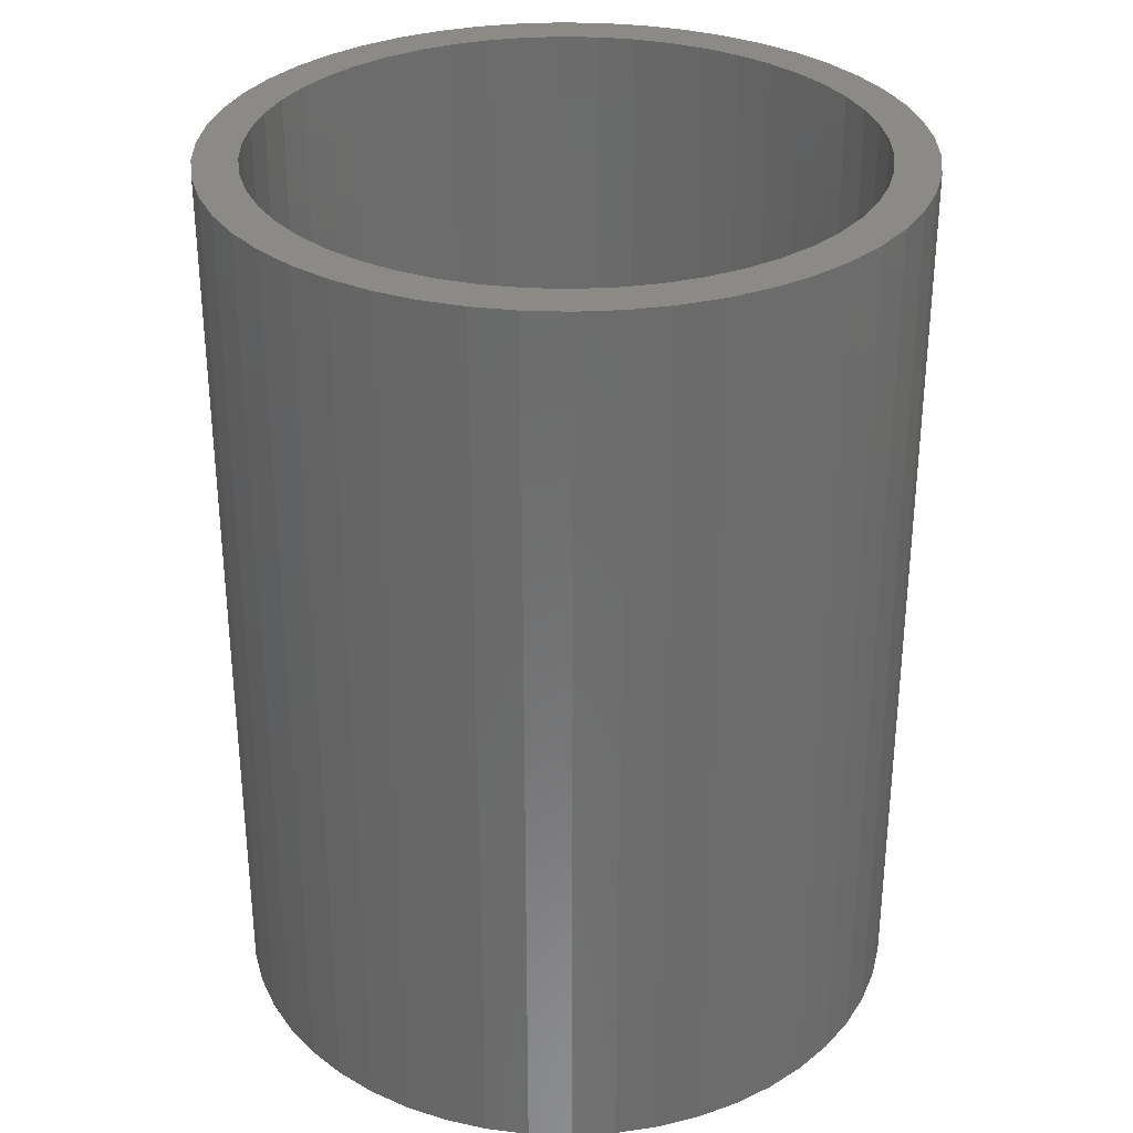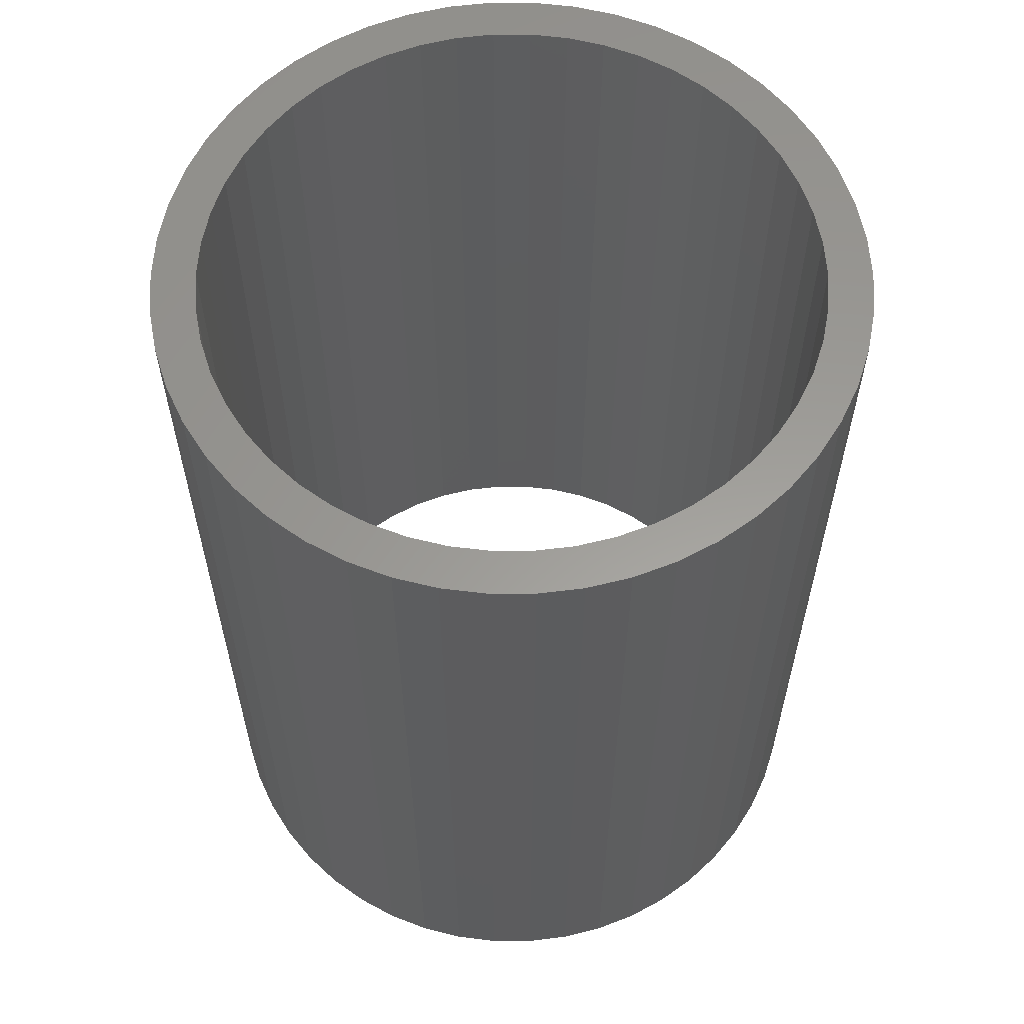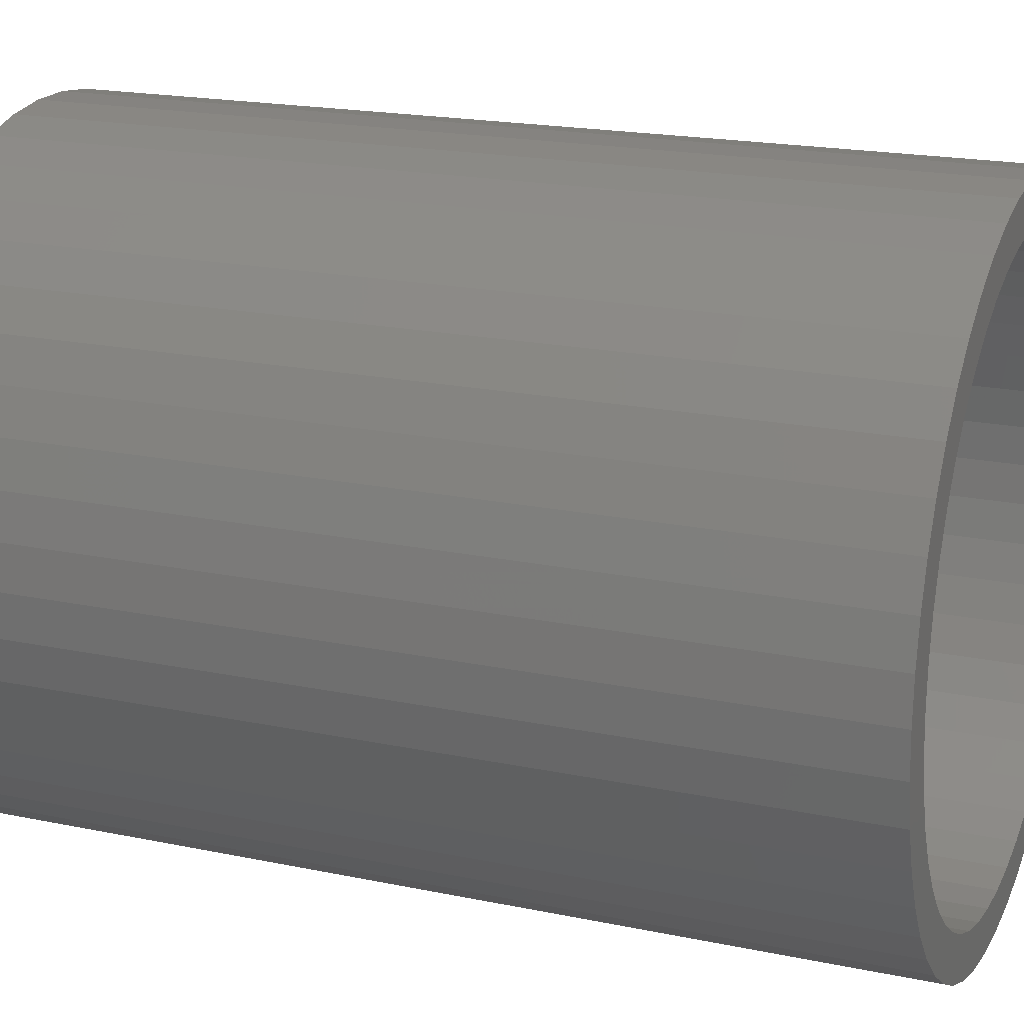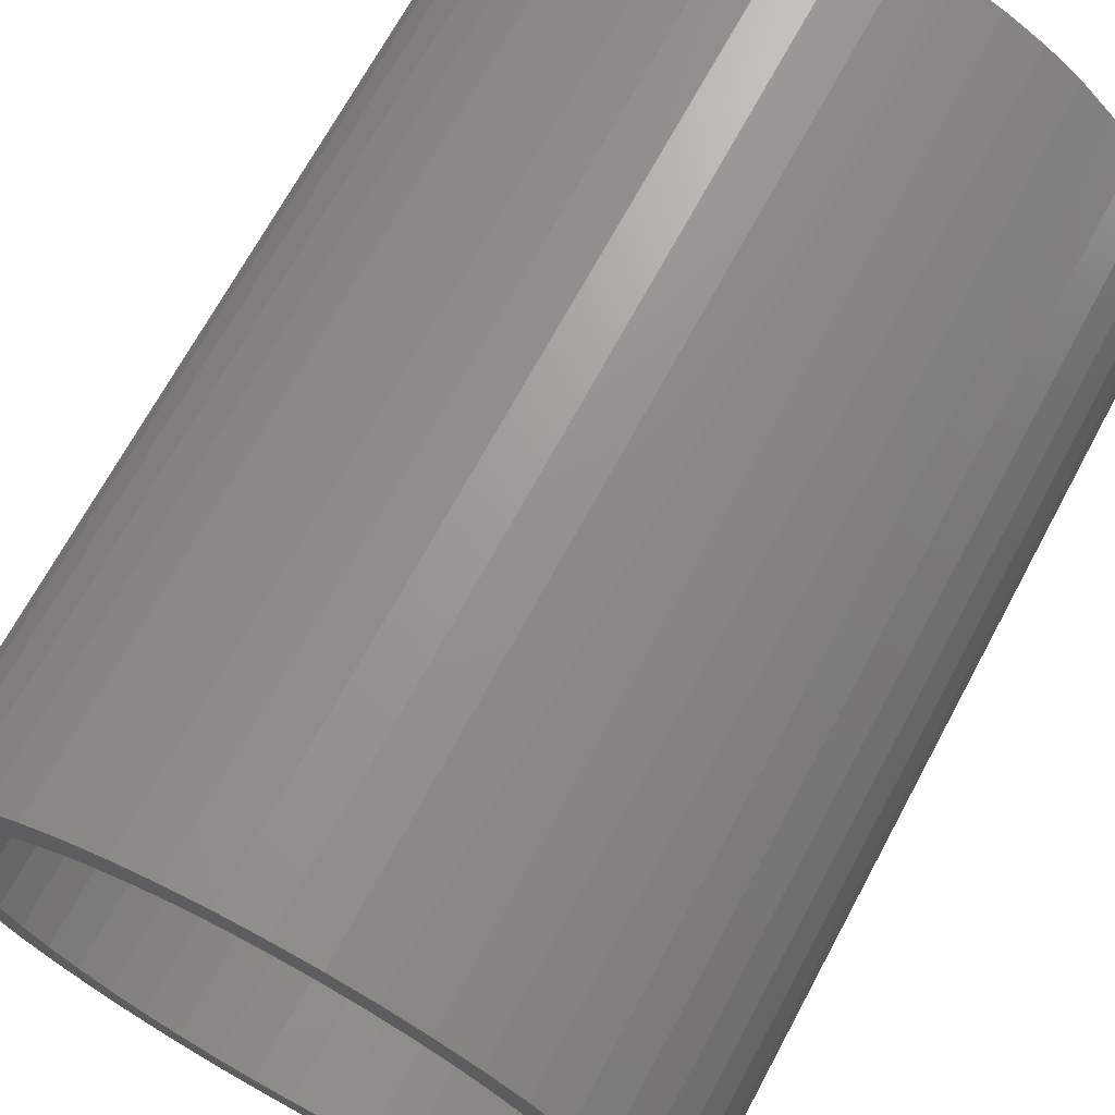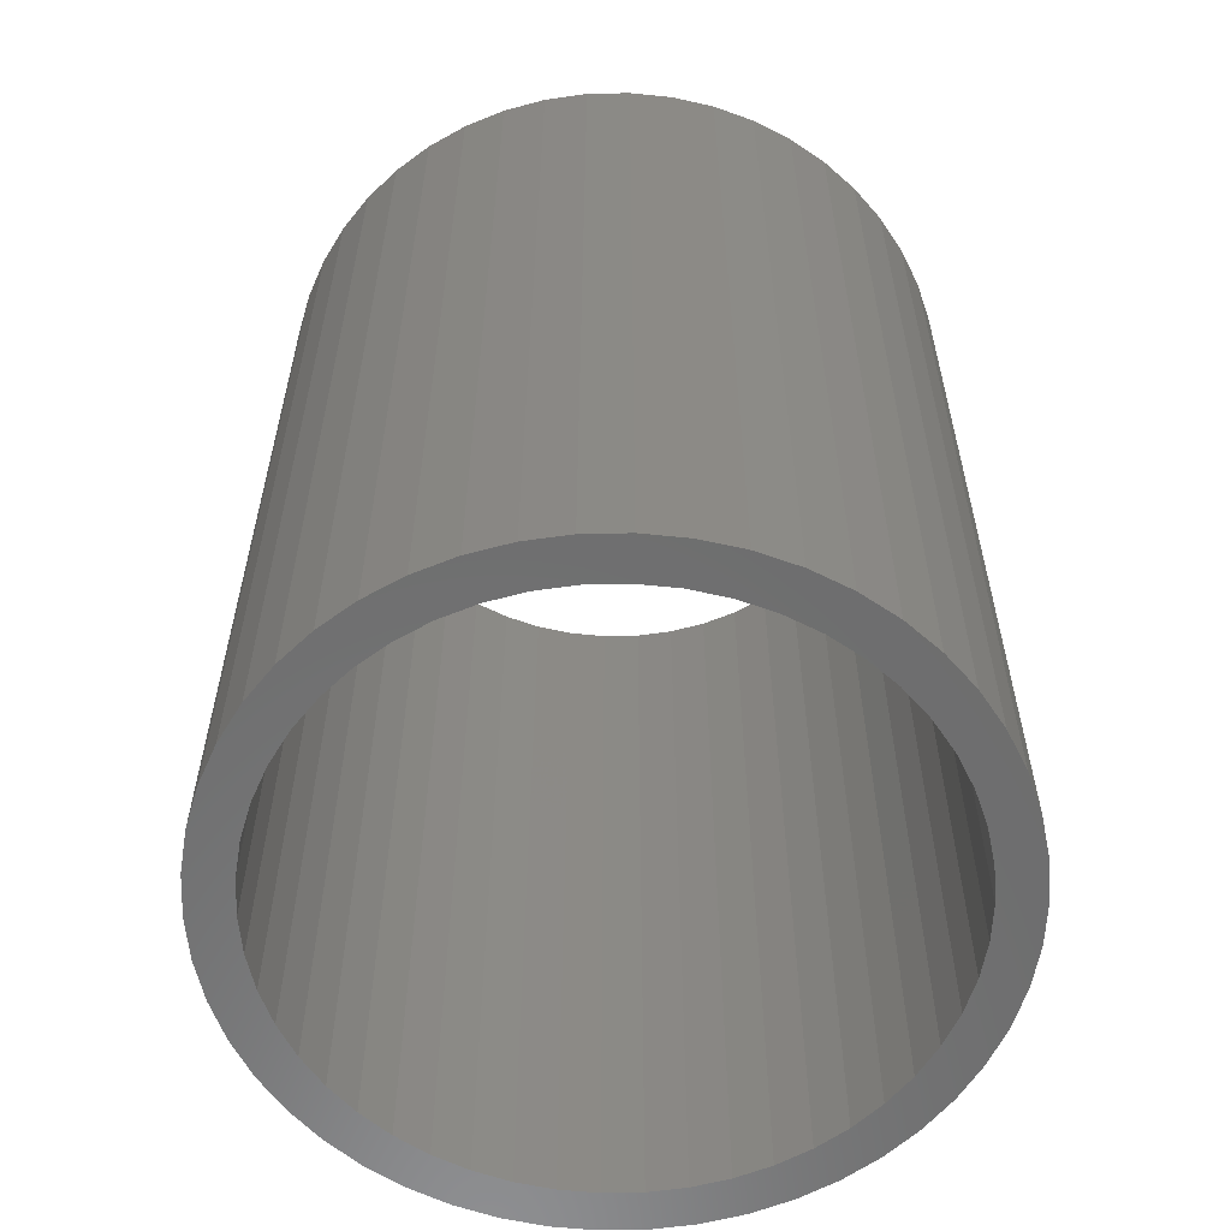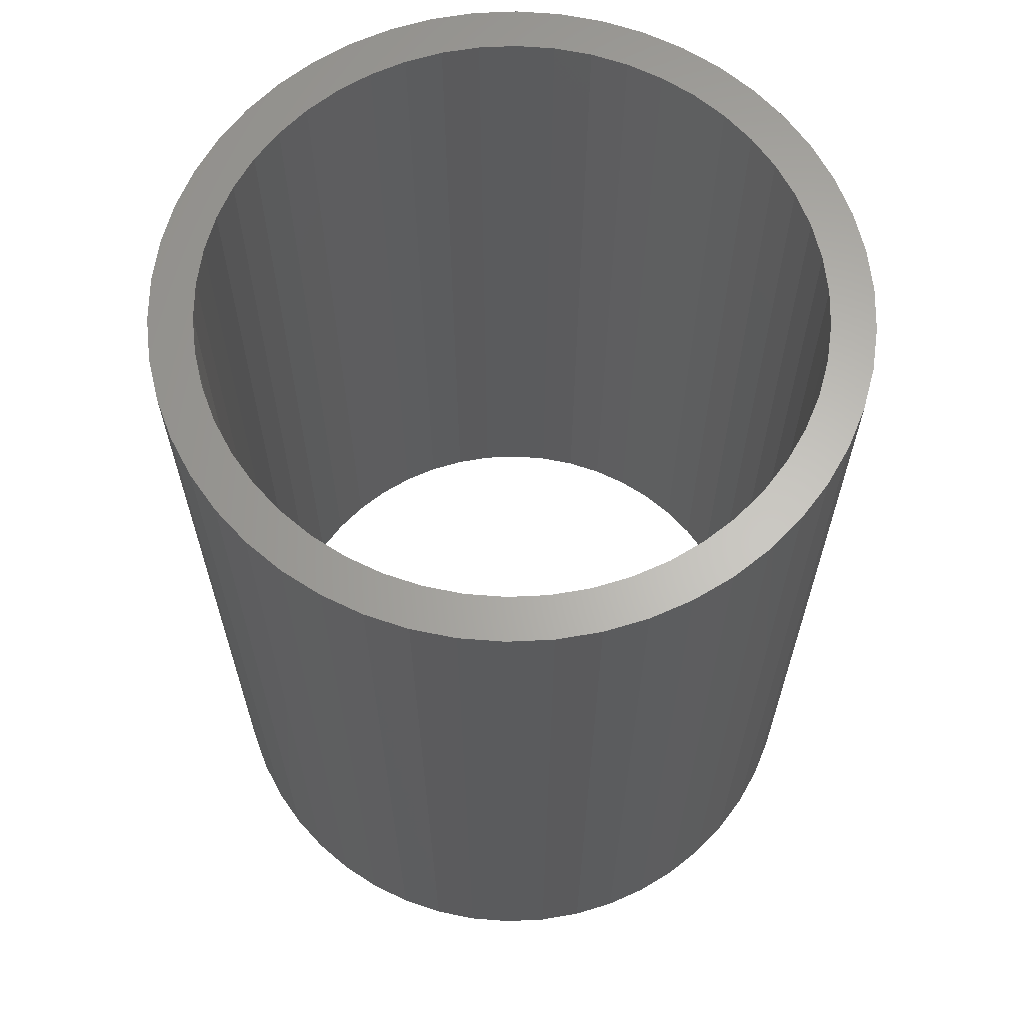
<metadata>
{"format":"stl","ext":"stl","renderer":"f3d","projection":"perspective","resolution":1024,"background":"white","views":[{"elev":31.5,"azim":-47.7,"up":"+Z"},{"elev":60.0,"azim":-108.0,"up":"+Z"},{"elev":19.2,"azim":-68.4,"up":"+Y"},{"elev":68.9,"azim":-151.8,"up":"+Y"},{"elev":-58.8,"azim":-42.0,"up":"+Z"},{"elev":64.3,"azim":177.3,"up":"+Z"}]}
</metadata>
<code>
# stl→obj: 200 verts, 400 faces
v 8 0 10.5
v 7.937 1.003 -10.5
v 7.937 1.003 10.5
v 8 0 -10.5
v -8 0 -10.5
v -7.937 1.003 10.5
v -7.937 1.003 -10.5
v -8 0 10.5
v 0.5023 7.984 -10.5
v -0.5023 7.984 10.5
v 0.5023 7.984 10.5
v -0.5023 7.984 -10.5
v -0.5023 -7.984 -10.5
v 0.5023 -7.984 10.5
v -0.5023 -7.984 10.5
v 0.5023 -7.984 -10.5
v 5.832 5.476 -10.5
v 5.099 6.164 10.5
v 5.832 5.476 10.5
v 5.099 6.164 -10.5
v -5.099 6.164 -10.5
v -5.832 5.476 10.5
v -5.099 6.164 10.5
v -5.832 5.476 -10.5
v -2.472 7.608 -10.5
v -3.406 7.239 10.5
v -2.472 7.608 10.5
v -3.406 7.239 -10.5
v 7.01 -3.854 10.5
v 7.438 -2.945 -10.5
v 7.438 -2.945 10.5
v 7.01 -3.854 -10.5
v 7.438 2.945 10.5
v 7.01 3.854 -10.5
v 7.01 3.854 10.5
v 7.438 2.945 -10.5
v 3.406 7.239 -10.5
v 2.472 7.608 10.5
v 3.406 7.239 10.5
v 2.472 7.608 -10.5
v 1.499 7.858 10.5
v 1.499 7.858 -10.5
v 4.287 6.755 -10.5
v 4.287 6.755 10.5
v -7.438 2.945 -10.5
v -7.01 3.854 10.5
v -7.01 3.854 -10.5
v -7.438 2.945 10.5
v -6.472 4.702 -10.5
v -6.472 4.702 10.5
v 7 0 10.5
v 6.945 0.8773 10.5
v 7.749 1.99 10.5
v 7.937 -1.003 10.5
v 6.78 1.741 10.5
v 6.945 -0.8773 10.5
v 6.508 2.577 10.5
v 7.749 -1.99 10.5
v 6.78 -1.741 10.5
v 6.134 3.372 10.5
v 6.472 4.702 10.5
v 5.663 4.114 10.5
v 5.103 4.792 10.5
v 4.462 5.394 10.5
v 3.751 5.91 10.5
v 2.98 6.334 10.5
v 2.163 6.657 10.5
v 1.312 6.876 10.5
v 0.4395 6.986 10.5
v -0.4395 6.986 10.5
v -1.312 6.876 10.5
v -1.499 7.858 10.5
v -2.163 6.657 10.5
v -2.98 6.334 10.5
v -3.751 5.91 10.5
v -4.287 6.755 10.5
v -4.462 5.394 10.5
v -5.103 4.792 10.5
v -5.663 4.114 10.5
v -6.134 3.372 10.5
v -6.508 2.577 10.5
v -7.749 1.99 10.5
v -6.78 1.741 10.5
v 6.508 -2.577 10.5
v 6.134 -3.372 10.5
v 6.472 -4.702 10.5
v 5.663 -4.114 10.5
v 5.832 -5.476 10.5
v 5.103 -4.792 10.5
v 5.099 -6.164 10.5
v 4.462 -5.394 10.5
v 4.287 -6.755 10.5
v 3.751 -5.91 10.5
v 3.406 -7.239 10.5
v 2.98 -6.334 10.5
v 2.472 -7.608 10.5
v 2.163 -6.657 10.5
v 1.499 -7.858 10.5
v 1.312 -6.876 10.5
v 0.4395 -6.986 10.5
v -0.4395 -6.986 10.5
v -1.312 -6.876 10.5
v -1.499 -7.858 10.5
v -2.163 -6.657 10.5
v -2.472 -7.608 10.5
v -2.98 -6.334 10.5
v -3.406 -7.239 10.5
v -3.751 -5.91 10.5
v -4.287 -6.755 10.5
v -4.462 -5.394 10.5
v -5.099 -6.164 10.5
v -5.103 -4.792 10.5
v -5.832 -5.476 10.5
v -5.663 -4.114 10.5
v -6.472 -4.702 10.5
v -6.134 -3.372 10.5
v -7.01 -3.854 10.5
v -6.508 -2.577 10.5
v -7.438 -2.945 10.5
v -6.78 -1.741 10.5
v -7.749 -1.99 10.5
v -6.945 -0.8773 10.5
v -7.937 -1.003 10.5
v -7 0 10.5
v -6.945 0.8773 10.5
v -1.499 7.858 -10.5
v 7 0 -10.5
v 7.937 -1.003 -10.5
v 6.945 -0.8773 -10.5
v 7.749 -1.99 -10.5
v 6.78 -1.741 -10.5
v 6.945 0.8773 -10.5
v 6.508 -2.577 -10.5
v 7.749 1.99 -10.5
v 6.78 1.741 -10.5
v 6.134 -3.372 -10.5
v 6.472 -4.702 -10.5
v 5.663 -4.114 -10.5
v 5.832 -5.476 -10.5
v 5.103 -4.792 -10.5
v 5.099 -6.164 -10.5
v 4.462 -5.394 -10.5
v 4.287 -6.755 -10.5
v 3.751 -5.91 -10.5
v 3.406 -7.239 -10.5
v 2.98 -6.334 -10.5
v 2.472 -7.608 -10.5
v 2.163 -6.657 -10.5
v 1.499 -7.858 -10.5
v 1.312 -6.876 -10.5
v 0.4395 -6.986 -10.5
v -0.4395 -6.986 -10.5
v -1.312 -6.876 -10.5
v -1.499 -7.858 -10.5
v -2.163 -6.657 -10.5
v -2.472 -7.608 -10.5
v -2.98 -6.334 -10.5
v -3.406 -7.239 -10.5
v -3.751 -5.91 -10.5
v -4.287 -6.755 -10.5
v -4.462 -5.394 -10.5
v -5.099 -6.164 -10.5
v -5.103 -4.792 -10.5
v -5.832 -5.476 -10.5
v -5.663 -4.114 -10.5
v -6.472 -4.702 -10.5
v -6.134 -3.372 -10.5
v -7.01 -3.854 -10.5
v -6.508 -2.577 -10.5
v -7.438 -2.945 -10.5
v -7.749 -1.99 -10.5
v -6.78 -1.741 -10.5
v 6.508 2.577 -10.5
v 6.134 3.372 -10.5
v 6.472 4.702 -10.5
v 5.663 4.114 -10.5
v 5.103 4.792 -10.5
v 4.462 5.394 -10.5
v 3.751 5.91 -10.5
v 2.98 6.334 -10.5
v 2.163 6.657 -10.5
v 1.312 6.876 -10.5
v 0.4395 6.986 -10.5
v -0.4395 6.986 -10.5
v -1.312 6.876 -10.5
v -2.163 6.657 -10.5
v -2.98 6.334 -10.5
v -3.751 5.91 -10.5
v -4.287 6.755 -10.5
v -4.462 5.394 -10.5
v -5.103 4.792 -10.5
v -5.663 4.114 -10.5
v -6.134 3.372 -10.5
v -6.508 2.577 -10.5
v -6.78 1.741 -10.5
v -7.749 1.99 -10.5
v -6.945 0.8773 -10.5
v -7 0 -10.5
v -6.945 -0.8773 -10.5
v -7.937 -1.003 -10.5
f 1 2 3
f 2 1 4
f 5 6 7
f 6 5 8
f 9 10 11
f 10 9 12
f 13 14 15
f 14 13 16
f 17 18 19
f 18 17 20
f 21 22 23
f 22 21 24
f 25 26 27
f 26 25 28
f 29 30 31
f 30 29 32
f 33 34 35
f 34 33 36
f 37 38 39
f 38 37 40
f 40 41 38
f 41 40 42
f 43 39 44
f 39 43 37
f 45 46 47
f 46 45 48
f 49 22 24
f 22 49 50
f 51 1 3
f 52 3 53
f 1 51 54
f 55 53 33
f 56 54 51
f 57 33 35
f 54 56 58
f 59 58 56
f 3 52 51
f 53 55 52
f 33 57 55
f 60 35 61
f 35 60 57
f 62 61 19
f 61 62 60
f 19 63 62
f 18 63 19
f 18 64 63
f 44 64 18
f 44 65 64
f 39 65 44
f 39 66 65
f 38 66 39
f 38 67 66
f 41 67 38
f 41 68 67
f 11 68 41
f 11 69 68
f 11 70 69
f 10 70 11
f 10 71 70
f 72 71 10
f 72 73 71
f 27 73 72
f 27 74 73
f 26 74 27
f 26 75 74
f 76 75 26
f 76 77 75
f 23 77 76
f 23 78 77
f 22 78 23
f 78 22 79
f 50 79 22
f 79 50 80
f 46 80 50
f 80 46 81
f 48 81 46
f 82 83 48
f 81 48 83
f 58 59 31
f 84 31 59
f 31 84 29
f 85 29 84
f 29 85 86
f 87 86 85
f 86 87 88
f 89 88 87
f 89 90 88
f 91 90 89
f 91 92 90
f 93 92 91
f 93 94 92
f 95 94 93
f 95 96 94
f 97 96 95
f 97 98 96
f 99 98 97
f 99 14 98
f 100 14 99
f 101 14 100
f 101 15 14
f 102 15 101
f 102 103 15
f 104 103 102
f 104 105 103
f 106 105 104
f 106 107 105
f 108 107 106
f 108 109 107
f 110 109 108
f 110 111 109
f 112 111 110
f 113 112 114
f 112 113 111
f 115 114 116
f 114 115 113
f 117 116 118
f 119 118 120
f 121 120 122
f 116 117 115
f 123 122 124
f 83 82 125
f 6 125 82
f 118 119 117
f 125 6 124
f 120 121 119
f 8 124 6
f 122 123 121
f 124 8 123
f 126 27 72
f 27 126 25
f 127 4 128
f 129 128 130
f 4 127 2
f 131 130 30
f 132 2 127
f 133 30 32
f 2 132 134
f 135 134 132
f 128 129 127
f 130 131 129
f 30 133 131
f 136 32 137
f 32 136 133
f 138 137 139
f 137 138 136
f 139 140 138
f 141 140 139
f 141 142 140
f 143 142 141
f 143 144 142
f 145 144 143
f 145 146 144
f 147 146 145
f 147 148 146
f 149 148 147
f 149 150 148
f 16 150 149
f 16 151 150
f 16 152 151
f 13 152 16
f 13 153 152
f 154 153 13
f 154 155 153
f 156 155 154
f 156 157 155
f 158 157 156
f 158 159 157
f 160 159 158
f 160 161 159
f 162 161 160
f 162 163 161
f 164 163 162
f 163 164 165
f 166 165 164
f 165 166 167
f 168 167 166
f 167 168 169
f 170 169 168
f 171 172 170
f 169 170 172
f 134 135 36
f 173 36 135
f 36 173 34
f 174 34 173
f 34 174 175
f 176 175 174
f 175 176 17
f 177 17 176
f 177 20 17
f 178 20 177
f 178 43 20
f 179 43 178
f 179 37 43
f 180 37 179
f 180 40 37
f 181 40 180
f 181 42 40
f 182 42 181
f 182 9 42
f 183 9 182
f 184 9 183
f 184 12 9
f 185 12 184
f 185 126 12
f 186 126 185
f 186 25 126
f 187 25 186
f 187 28 25
f 188 28 187
f 188 189 28
f 190 189 188
f 190 21 189
f 191 21 190
f 24 191 192
f 191 24 21
f 49 192 193
f 192 49 24
f 47 193 194
f 45 194 195
f 196 195 197
f 193 47 49
f 7 197 198
f 172 171 199
f 200 199 171
f 194 45 47
f 199 200 198
f 195 196 45
f 5 198 200
f 197 7 196
f 198 5 7
f 16 98 14
f 98 16 149
f 53 36 33
f 36 53 134
f 3 134 53
f 134 3 2
f 61 17 19
f 17 61 175
f 35 175 61
f 175 35 34
f 42 11 41
f 11 42 9
f 20 44 18
f 44 20 43
f 47 50 49
f 50 47 46
f 196 48 45
f 48 196 82
f 7 82 196
f 82 7 6
f 28 76 26
f 76 28 189
f 189 23 76
f 23 189 21
f 12 72 10
f 72 12 126
f 54 4 1
f 4 54 128
f 88 137 86
f 137 88 139
f 164 111 113
f 111 164 162
f 168 119 170
f 119 168 117
f 164 115 166
f 115 164 113
f 145 92 94
f 92 145 143
f 31 130 58
f 130 31 30
f 86 32 29
f 32 86 137
f 156 103 105
f 103 156 154
f 171 123 200
f 123 171 121
f 200 8 5
f 8 200 123
f 170 121 171
f 121 170 119
f 141 88 90
f 88 141 139
f 147 94 96
f 94 147 145
f 149 96 98
f 96 149 147
f 58 128 54
f 128 58 130
f 154 15 103
f 15 154 13
f 158 105 107
f 105 158 156
f 166 117 168
f 117 166 115
f 143 90 92
f 90 143 141
f 160 107 109
f 107 160 158
f 162 109 111
f 109 162 160
f 83 194 81
f 194 83 195
f 174 62 176
f 62 174 60
f 181 66 67
f 66 181 180
f 187 73 74
f 73 187 186
f 81 193 80
f 193 81 194
f 129 51 127
f 51 129 56
f 178 63 64
f 63 178 177
f 184 69 70
f 69 184 183
f 180 65 66
f 65 180 179
f 125 195 83
f 195 125 197
f 79 191 78
f 191 79 192
f 186 71 73
f 71 186 185
f 191 77 78
f 77 191 190
f 136 84 133
f 84 136 85
f 161 112 110
f 112 161 163
f 116 169 118
f 169 116 167
f 144 95 93
f 95 144 146
f 176 63 177
f 63 176 62
f 182 67 68
f 67 182 181
f 183 68 69
f 68 183 182
f 179 64 65
f 64 179 178
f 124 197 125
f 197 124 198
f 80 192 79
f 192 80 193
f 185 70 71
f 70 185 184
f 190 75 77
f 75 190 188
f 188 74 75
f 74 188 187
f 127 52 132
f 52 127 51
f 140 87 138
f 87 140 89
f 151 101 100
f 101 151 152
f 118 172 120
f 172 118 169
f 114 167 116
f 167 114 165
f 150 100 99
f 100 150 151
f 173 60 174
f 60 173 57
f 135 57 173
f 57 135 55
f 132 55 135
f 55 132 52
f 131 56 129
f 56 131 59
f 157 108 106
f 108 157 159
f 153 104 102
f 104 153 155
f 122 198 124
f 198 122 199
f 112 165 114
f 165 112 163
f 146 97 95
f 97 146 148
f 148 99 97
f 99 148 150
f 140 91 89
f 91 140 142
f 133 59 131
f 59 133 84
f 138 85 136
f 85 138 87
f 120 199 122
f 199 120 172
f 142 93 91
f 93 142 144
f 152 102 101
f 102 152 153
f 159 110 108
f 110 159 161
f 155 106 104
f 106 155 157

</code>
